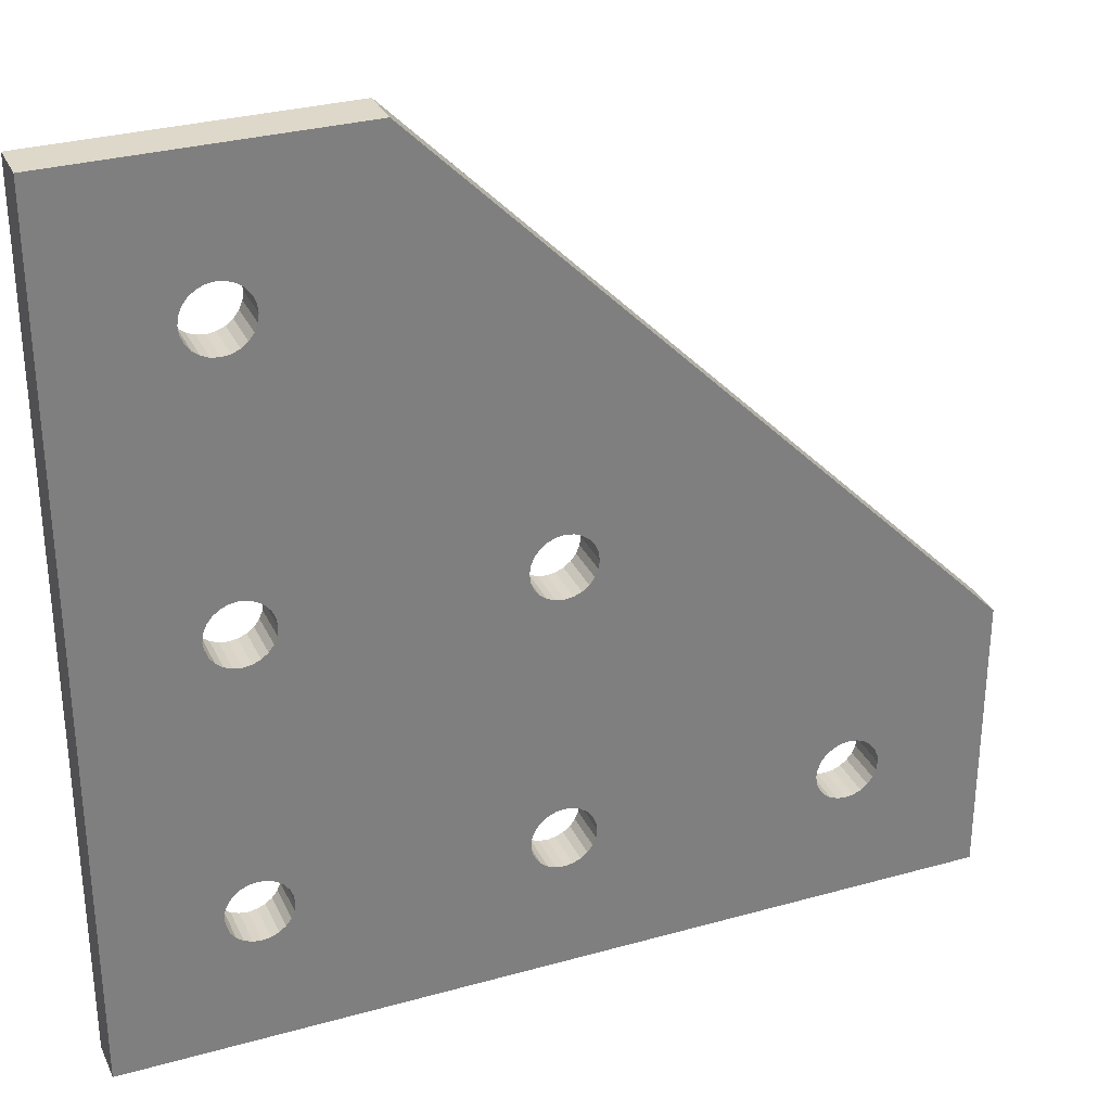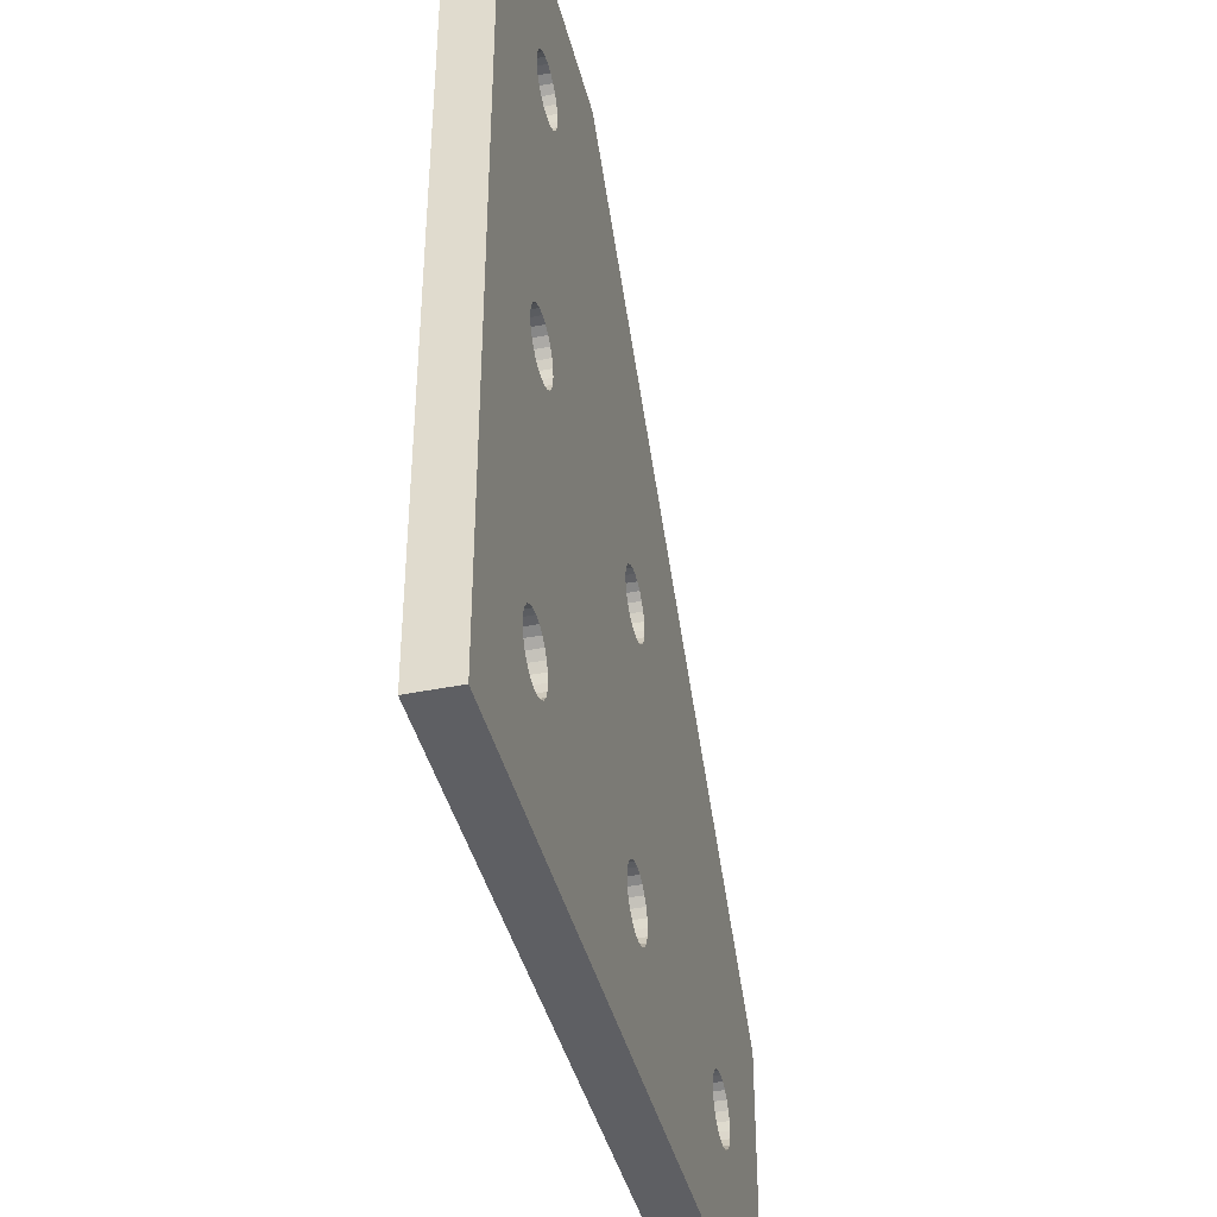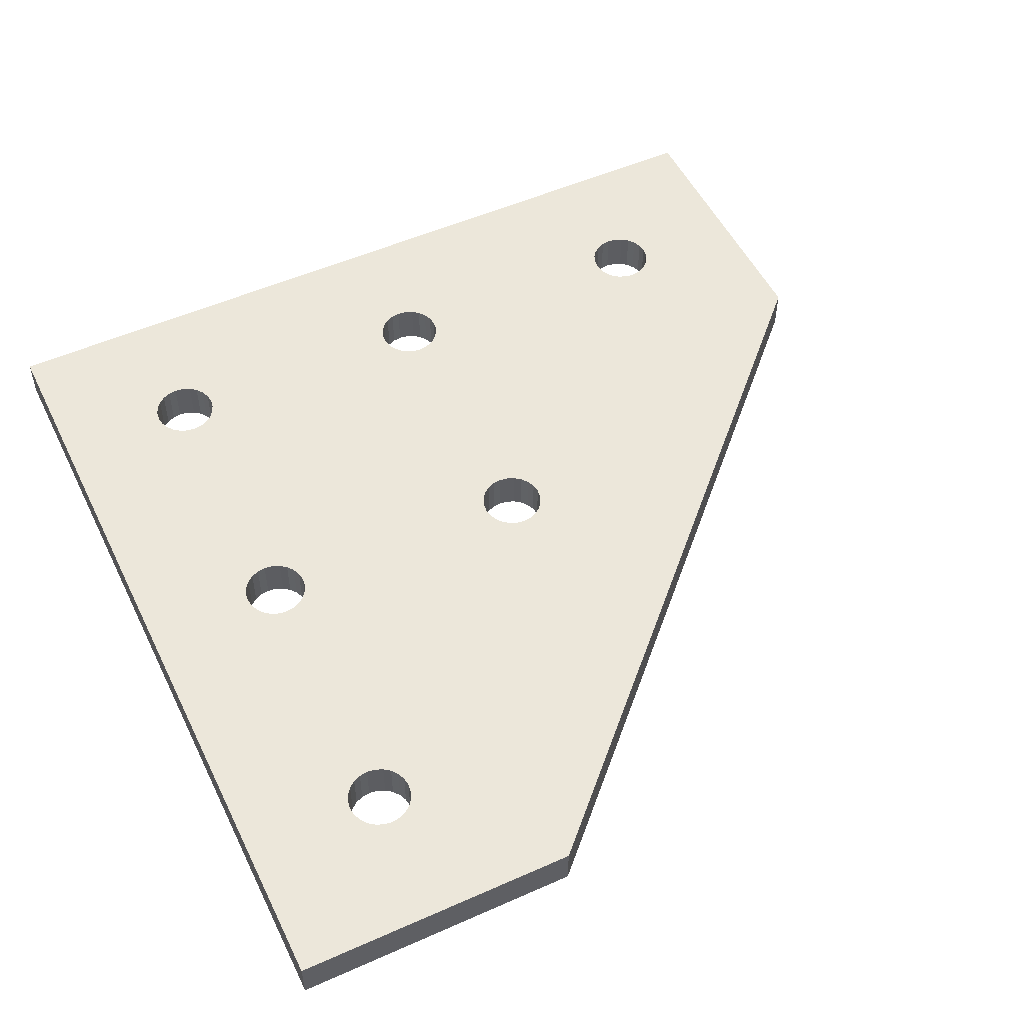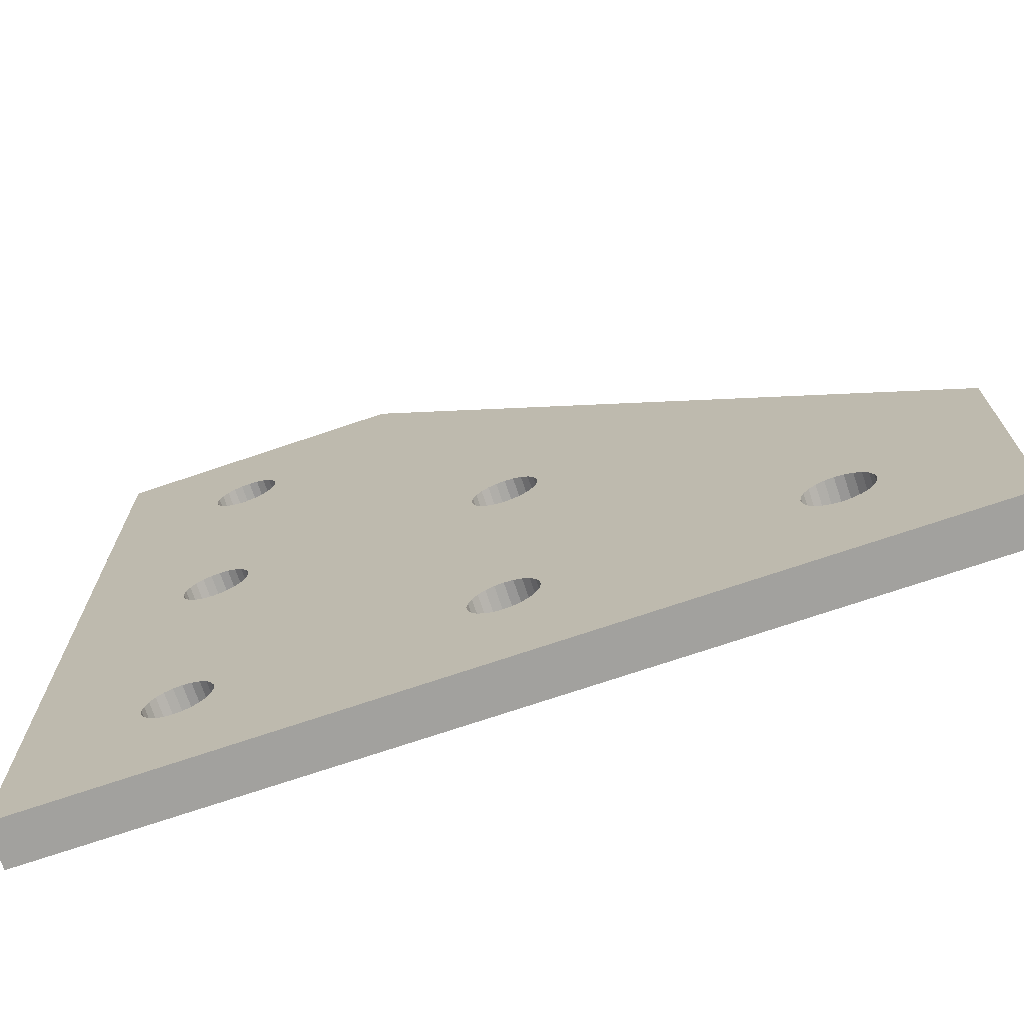
<metadata>
{"format":"obj","ext":"obj","renderer":"f3d","projection":"perspective","resolution":1024,"background":"white","views":[{"elev":31.0,"azim":-21.8,"up":"+Y"},{"elev":-41.3,"azim":-76.2,"up":"+Y"},{"elev":52.3,"azim":64.4,"up":"+Z"},{"elev":-72.1,"azim":18.7,"up":"+Y"}]}
</metadata>
<code>
v 7.75 50 3
v 7.75 50 0
v 7.827 50.58 0
v 7.827 50.58 3
v 8.051 51.12 3
v 8.051 51.12 0
v 8.409 51.59 3
v 8.409 51.59 0
v 8.875 51.95 3
v 8.875 51.95 0
v 9.418 52.17 3
v 10 52.25 3
v 9.418 52.17 0
v 10.58 52.17 3
v 10 52.25 0
v 11.12 51.95 3
v 10.58 52.17 0
v 11.59 51.59 3
v 11.12 51.95 0
v 11.95 51.12 3
v 11.59 51.59 0
v 12.17 50.58 3
v 11.95 51.12 0
v 12.25 50 3
v 12.17 50.58 0
v 12.25 50 0
v 27.75 30 3
v 27.75 30 0
v 27.83 30.58 0
v 27.83 30.58 3
v 28.05 31.12 3
v 28.05 31.12 0
v 28.41 31.59 3
v 28.41 31.59 0
v 28.88 31.95 3
v 28.88 31.95 0
v 29.42 32.17 3
v 30 32.25 3
v 29.42 32.17 0
v 30.58 32.17 3
v 30 32.25 0
v 31.12 31.95 3
v 30.58 32.17 0
v 31.59 31.59 3
v 31.12 31.95 0
v 31.95 31.12 3
v 31.59 31.59 0
v 32.17 30.58 3
v 31.95 31.12 0
v 32.25 30 3
v 32.17 30.58 0
v 32.25 30 0
v 7.75 30 3
v 7.75 30 0
v 7.827 30.58 0
v 7.827 30.58 3
v 8.051 31.12 3
v 8.051 31.12 0
v 8.409 31.59 3
v 8.409 31.59 0
v 8.875 31.95 3
v 8.875 31.95 0
v 9.418 32.17 3
v 10 32.25 3
v 9.418 32.17 0
v 10.58 32.17 3
v 10 32.25 0
v 11.12 31.95 3
v 10.58 32.17 0
v 11.59 31.59 3
v 11.12 31.95 0
v 11.95 31.12 3
v 11.59 31.59 0
v 12.17 30.58 3
v 11.95 31.12 0
v 12.25 30 3
v 12.17 30.58 0
v 12.25 30 0
v 7.75 10 3
v 7.75 10 0
v 7.827 10.58 0
v 7.827 10.58 3
v 8.051 11.12 3
v 8.051 11.12 0
v 8.409 11.59 3
v 8.409 11.59 0
v 8.875 11.95 3
v 8.875 11.95 0
v 9.418 12.17 3
v 10 12.25 3
v 9.418 12.17 0
v 10.58 12.17 3
v 10 12.25 0
v 11.12 11.95 3
v 10.58 12.17 0
v 11.59 11.59 3
v 11.12 11.95 0
v 11.95 11.12 3
v 11.59 11.59 0
v 12.17 10.58 3
v 11.95 11.12 0
v 12.25 10 3
v 12.17 10.58 0
v 12.25 10 0
v 27.75 10 3
v 27.75 10 0
v 27.83 10.58 0
v 27.83 10.58 3
v 28.05 11.12 3
v 28.05 11.12 0
v 28.41 11.59 3
v 28.41 11.59 0
v 28.88 11.95 3
v 28.88 11.95 0
v 29.42 12.17 3
v 30 12.25 3
v 29.42 12.17 0
v 30.58 12.17 3
v 30 12.25 0
v 31.12 11.95 3
v 30.58 12.17 0
v 31.59 11.59 3
v 31.12 11.95 0
v 31.95 11.12 3
v 31.59 11.59 0
v 32.17 10.58 3
v 31.95 11.12 0
v 32.25 10 3
v 32.17 10.58 0
v 32.25 10 0
v 47.75 10 3
v 47.75 10 0
v 47.83 10.58 0
v 47.83 10.58 3
v 48.05 11.12 3
v 48.05 11.12 0
v 48.41 11.59 3
v 48.41 11.59 0
v 48.88 11.95 3
v 48.88 11.95 0
v 49.42 12.17 3
v 50 12.25 3
v 49.42 12.17 0
v 50.58 12.17 3
v 50 12.25 0
v 51.12 11.95 3
v 50.58 12.17 0
v 51.59 11.59 3
v 51.12 11.95 0
v 51.95 11.12 3
v 51.59 11.59 0
v 52.17 10.58 3
v 51.95 11.12 0
v 52.25 10 3
v 52.17 10.58 0
v 52.25 10 0
v 52.17 9.418 3
v 51.95 8.875 3
v 52.17 9.418 0
v 51.59 8.409 3
v 51.95 8.875 0
v 51.12 8.051 3
v 51.59 8.409 0
v 50.58 7.827 3
v 51.12 8.051 0
v 50 7.75 3
v 50.58 7.827 0
v 49.42 7.827 3
v 50 7.75 0
v 49.42 7.827 0
v 48.88 8.051 3
v 48.88 8.051 0
v 48.41 8.409 3
v 48.41 8.409 0
v 48.05 8.875 3
v 48.05 8.875 0
v 47.83 9.418 3
v 47.83 9.418 0
v 32.17 9.418 3
v 31.95 8.875 3
v 32.17 9.418 0
v 31.59 8.409 3
v 31.95 8.875 0
v 31.12 8.051 3
v 31.59 8.409 0
v 30.58 7.827 3
v 31.12 8.051 0
v 30 7.75 3
v 30.58 7.827 0
v 29.42 7.827 3
v 30 7.75 0
v 29.42 7.827 0
v 28.88 8.051 3
v 28.88 8.051 0
v 28.41 8.409 3
v 28.41 8.409 0
v 28.05 8.875 3
v 28.05 8.875 0
v 27.83 9.418 3
v 27.83 9.418 0
v 12.17 9.418 3
v 11.95 8.875 3
v 12.17 9.418 0
v 11.59 8.409 3
v 11.95 8.875 0
v 11.12 8.051 3
v 11.59 8.409 0
v 10.58 7.827 3
v 11.12 8.051 0
v 10 7.75 3
v 10.58 7.827 0
v 9.418 7.827 3
v 10 7.75 0
v 9.418 7.827 0
v 8.875 8.051 3
v 8.875 8.051 0
v 8.409 8.409 3
v 8.409 8.409 0
v 8.051 8.875 3
v 8.051 8.875 0
v 7.827 9.418 3
v 7.827 9.418 0
v 12.17 29.42 3
v 11.95 28.88 3
v 12.17 29.42 0
v 11.59 28.41 3
v 11.95 28.88 0
v 11.12 28.05 3
v 11.59 28.41 0
v 10.58 27.83 3
v 11.12 28.05 0
v 10 27.75 3
v 10.58 27.83 0
v 9.418 27.83 3
v 10 27.75 0
v 9.418 27.83 0
v 8.875 28.05 3
v 8.875 28.05 0
v 8.409 28.41 3
v 8.409 28.41 0
v 8.051 28.88 3
v 8.051 28.88 0
v 7.827 29.42 3
v 7.827 29.42 0
v 32.17 29.42 3
v 31.95 28.88 3
v 32.17 29.42 0
v 31.59 28.41 3
v 31.95 28.88 0
v 31.12 28.05 3
v 31.59 28.41 0
v 30.58 27.83 3
v 31.12 28.05 0
v 30 27.75 3
v 30.58 27.83 0
v 29.42 27.83 3
v 30 27.75 0
v 29.42 27.83 0
v 28.88 28.05 3
v 28.88 28.05 0
v 28.41 28.41 3
v 28.41 28.41 0
v 28.05 28.88 3
v 28.05 28.88 0
v 27.83 29.42 3
v 27.83 29.42 0
v 12.17 49.42 3
v 11.95 48.88 3
v 12.17 49.42 0
v 11.59 48.41 3
v 11.95 48.88 0
v 11.12 48.05 3
v 11.59 48.41 0
v 10.58 47.83 3
v 11.12 48.05 0
v 10 47.75 3
v 10.58 47.83 0
v 9.418 47.83 3
v 10 47.75 0
v 9.418 47.83 0
v 8.875 48.05 3
v 8.875 48.05 0
v 8.409 48.41 3
v 8.409 48.41 0
v 8.051 48.88 3
v 8.051 48.88 0
v 7.827 49.42 3
v 7.827 49.42 0
v 20 60 3
v 60 20 3
v 60 20 0
v 20 60 0
v 60 0 3
v 60 0 0
v 0 0 3
v 0 0 0
v 0 60 3
v 0 60 0
f 1 2 3
f 4 1 3
f 5 4 6
f 4 3 6
f 7 5 8
f 5 6 8
f 9 7 10
f 11 9 10
f 7 8 10
f 12 11 13
f 11 10 13
f 14 12 15
f 12 13 15
f 16 14 17
f 14 15 17
f 18 16 19
f 16 17 19
f 20 18 21
f 18 19 21
f 22 20 23
f 20 21 23
f 24 22 25
f 22 23 25
f 24 25 26
f 27 28 29
f 30 27 29
f 31 30 32
f 30 29 32
f 33 31 34
f 31 32 34
f 35 33 36
f 37 35 36
f 33 34 36
f 38 37 39
f 37 36 39
f 40 38 41
f 38 39 41
f 42 40 43
f 40 41 43
f 44 42 45
f 42 43 45
f 46 44 47
f 44 45 47
f 48 46 49
f 46 47 49
f 50 48 51
f 48 49 51
f 50 51 52
f 53 54 55
f 56 53 55
f 57 56 58
f 56 55 58
f 59 57 60
f 57 58 60
f 61 59 62
f 63 61 62
f 59 60 62
f 64 63 65
f 63 62 65
f 66 64 67
f 64 65 67
f 68 66 69
f 66 67 69
f 70 68 71
f 68 69 71
f 72 70 73
f 70 71 73
f 74 72 75
f 72 73 75
f 76 74 77
f 74 75 77
f 76 77 78
f 79 80 81
f 82 79 81
f 83 82 84
f 82 81 84
f 85 83 86
f 83 84 86
f 87 85 88
f 89 87 88
f 85 86 88
f 90 89 91
f 89 88 91
f 92 90 93
f 90 91 93
f 94 92 95
f 92 93 95
f 96 94 97
f 94 95 97
f 98 96 99
f 96 97 99
f 100 98 101
f 98 99 101
f 102 100 103
f 100 101 103
f 102 103 104
f 105 106 107
f 108 105 107
f 109 108 110
f 108 107 110
f 111 109 112
f 109 110 112
f 113 111 114
f 115 113 114
f 111 112 114
f 116 115 117
f 115 114 117
f 118 116 119
f 116 117 119
f 120 118 121
f 118 119 121
f 122 120 123
f 120 121 123
f 124 122 125
f 122 123 125
f 126 124 127
f 124 125 127
f 128 126 129
f 126 127 129
f 128 129 130
f 131 132 133
f 134 131 133
f 135 134 136
f 134 133 136
f 137 135 138
f 135 136 138
f 139 137 140
f 141 139 140
f 137 138 140
f 142 141 143
f 141 140 143
f 144 142 145
f 142 143 145
f 146 144 147
f 144 145 147
f 148 146 149
f 146 147 149
f 150 148 151
f 148 149 151
f 152 150 153
f 150 151 153
f 154 152 155
f 152 153 155
f 154 155 156
f 157 154 156
f 158 157 159
f 157 156 159
f 160 158 161
f 158 159 161
f 162 160 163
f 160 161 163
f 164 162 165
f 162 163 165
f 166 164 167
f 164 165 167
f 168 166 169
f 166 167 169
f 168 169 170
f 171 168 172
f 168 170 172
f 173 171 174
f 171 172 174
f 175 173 176
f 173 174 176
f 177 175 178
f 175 176 178
f 131 177 132
f 177 178 132
f 179 128 130
f 180 179 181
f 179 130 181
f 182 180 183
f 180 181 183
f 184 182 185
f 182 183 185
f 186 184 187
f 184 185 187
f 188 186 189
f 186 187 189
f 190 188 191
f 188 189 191
f 190 191 192
f 193 190 194
f 190 192 194
f 195 193 196
f 193 194 196
f 197 195 198
f 195 196 198
f 199 197 200
f 197 198 200
f 105 199 106
f 199 200 106
f 201 102 104
f 202 201 203
f 201 104 203
f 204 202 205
f 202 203 205
f 206 204 207
f 204 205 207
f 208 206 209
f 206 207 209
f 210 208 211
f 208 209 211
f 212 210 213
f 210 211 213
f 212 213 214
f 215 212 216
f 212 214 216
f 217 215 218
f 215 216 218
f 219 217 220
f 217 218 220
f 221 219 222
f 219 220 222
f 79 221 80
f 221 222 80
f 223 76 78
f 224 223 225
f 223 78 225
f 226 224 227
f 224 225 227
f 228 226 229
f 226 227 229
f 230 228 231
f 228 229 231
f 232 230 233
f 230 231 233
f 234 232 235
f 232 233 235
f 234 235 236
f 237 234 238
f 234 236 238
f 239 237 240
f 237 238 240
f 241 239 242
f 239 240 242
f 243 241 244
f 241 242 244
f 53 243 54
f 243 244 54
f 245 50 52
f 246 245 247
f 245 52 247
f 248 246 249
f 246 247 249
f 250 248 251
f 248 249 251
f 252 250 253
f 250 251 253
f 254 252 255
f 252 253 255
f 256 254 257
f 254 255 257
f 256 257 258
f 259 256 260
f 256 258 260
f 261 259 262
f 259 260 262
f 263 261 264
f 261 262 264
f 265 263 266
f 263 264 266
f 27 265 28
f 265 266 28
f 267 24 26
f 268 267 269
f 267 26 269
f 270 268 271
f 268 269 271
f 272 270 273
f 270 271 273
f 274 272 275
f 272 273 275
f 276 274 277
f 274 275 277
f 278 276 279
f 276 277 279
f 278 279 280
f 281 278 282
f 278 280 282
f 283 281 284
f 281 282 284
f 285 283 286
f 283 284 286
f 287 285 288
f 285 286 288
f 1 287 2
f 287 288 2
f 289 290 291
f 289 291 292
f 290 293 294
f 290 294 291
f 293 295 296
f 293 296 294
f 295 297 298
f 295 298 296
f 297 289 292
f 297 292 298
f 290 44 46
f 290 141 142
f 290 46 48
f 290 48 50
f 290 142 144
f 290 50 245
f 215 217 295
f 290 144 146
f 290 146 148
f 219 295 217
f 290 148 150
f 290 154 293
f 290 150 152
f 290 152 154
f 212 215 295
f 290 245 141
f 289 37 38
f 289 38 40
f 289 40 42
f 289 42 44
f 221 295 219
f 289 297 12
f 289 12 14
f 289 14 16
f 289 16 18
f 289 18 20
f 289 20 22
f 210 212 295
f 289 22 24
f 289 24 267
f 289 44 290
f 289 267 37
f 79 295 221
f 208 210 295
f 82 295 79
f 239 83 85
f 239 85 87
f 193 195 204
f 193 204 206
f 193 206 208
f 237 239 87
f 241 82 83
f 241 83 239
f 197 204 195
f 197 201 202
f 197 202 204
f 234 237 87
f 234 87 89
f 243 295 82
f 243 82 241
f 190 193 208
f 190 208 295
f 199 201 197
f 199 102 201
f 53 295 243
f 232 234 89
f 232 89 90
f 188 190 295
f 105 102 199
f 230 232 90
f 230 90 92
f 108 98 100
f 108 100 102
f 108 102 105
f 109 98 108
f 109 96 98
f 228 230 92
f 228 92 94
f 228 94 96
f 226 228 96
f 111 96 109
f 261 226 96
f 261 96 111
f 283 57 59
f 283 59 61
f 263 226 261
f 263 224 226
f 259 111 113
f 259 261 111
f 171 182 184
f 171 184 186
f 171 173 182
f 285 57 283
f 175 179 180
f 175 180 182
f 175 182 173
f 281 283 61
f 256 113 115
f 256 115 116
f 256 259 113
f 265 224 263
f 265 76 223
f 265 223 224
f 177 179 175
f 287 57 285
f 287 56 57
f 278 281 61
f 278 61 63
f 168 171 186
f 254 256 116
f 276 278 63
f 276 63 64
f 27 76 265
f 131 179 177
f 131 128 179
f 252 254 116
f 252 116 118
f 252 118 120
f 30 76 27
f 30 72 74
f 30 74 76
f 134 128 131
f 134 126 128
f 274 276 64
f 274 64 66
f 250 252 120
f 31 72 30
f 31 70 72
f 135 126 134
f 135 124 126
f 272 274 66
f 272 66 68
f 272 68 70
f 248 120 122
f 248 250 120
f 33 70 31
f 137 122 124
f 137 124 135
f 137 248 122
f 293 168 186
f 293 162 164
f 293 164 166
f 293 166 168
f 293 188 295
f 293 186 188
f 297 1 4
f 297 4 5
f 297 5 7
f 297 56 287
f 297 287 1
f 297 53 56
f 297 295 53
f 270 272 70
f 270 70 33
f 160 162 293
f 9 297 7
f 158 160 293
f 139 246 248
f 139 248 137
f 268 270 33
f 268 33 35
f 11 297 9
f 141 246 139
f 157 158 293
f 245 246 141
f 267 35 37
f 267 268 35
f 154 157 293
f 12 297 11
f 156 155 291
f 143 247 291
f 296 218 216
f 155 153 291
f 153 151 291
f 218 296 220
f 151 149 291
f 149 147 291
f 147 145 291
f 145 143 291
f 294 156 291
f 220 296 222
f 247 52 291
f 52 51 291
f 51 49 291
f 296 216 214
f 49 47 291
f 39 269 292
f 45 43 292
f 43 41 292
f 41 39 292
f 222 296 80
f 15 298 292
f 291 47 292
f 26 25 292
f 25 23 292
f 23 21 292
f 21 19 292
f 19 17 292
f 296 214 213
f 17 15 292
f 269 26 292
f 47 45 292
f 80 296 81
f 296 213 211
f 196 207 198
f 207 205 198
f 207 196 194
f 209 207 194
f 86 240 238
f 88 86 238
f 240 86 242
f 86 84 242
f 84 81 242
f 209 194 192
f 296 211 192
f 211 209 192
f 242 81 244
f 81 296 244
f 88 238 236
f 93 91 236
f 91 88 236
f 198 205 200
f 205 203 200
f 203 104 200
f 93 236 235
f 200 104 106
f 296 192 191
f 244 296 54
f 97 95 233
f 95 93 233
f 93 235 233
f 104 103 107
f 103 101 107
f 106 104 107
f 107 101 110
f 101 99 110
f 97 233 231
f 110 99 112
f 112 99 229
f 97 231 229
f 99 97 229
f 112 229 262
f 60 58 286
f 284 60 286
f 114 112 260
f 112 262 260
f 262 229 264
f 229 227 264
f 185 174 172
f 187 185 172
f 174 185 176
f 185 183 176
f 183 181 176
f 62 60 282
f 60 284 282
f 176 181 178
f 114 260 258
f 119 117 258
f 117 114 258
f 264 227 266
f 227 225 266
f 225 78 266
f 189 187 170
f 187 172 170
f 62 282 280
f 65 62 280
f 58 55 288
f 286 58 288
f 119 258 257
f 266 78 28
f 65 280 279
f 67 65 279
f 181 130 132
f 178 181 132
f 123 121 255
f 121 119 255
f 119 257 255
f 28 78 29
f 78 77 29
f 77 75 29
f 132 130 133
f 130 129 133
f 129 127 133
f 67 279 277
f 71 69 277
f 69 67 277
f 123 255 253
f 29 75 32
f 75 73 32
f 127 125 136
f 133 127 136
f 71 277 275
f 123 253 251
f 125 123 251
f 32 73 34
f 136 125 138
f 125 251 138
f 189 170 294
f 170 169 294
f 169 167 294
f 167 165 294
f 165 163 294
f 191 189 294
f 296 191 294
f 54 296 298
f 288 55 298
f 6 3 298
f 3 2 298
f 2 288 298
f 55 54 298
f 34 73 273
f 73 71 273
f 71 275 273
f 6 298 8
f 294 163 161
f 251 249 140
f 138 251 140
f 36 34 271
f 34 273 271
f 8 298 10
f 140 249 247
f 36 271 39
f 294 161 159
f 39 271 269
f 140 247 143
f 10 298 13
f 294 159 156
f 13 298 15

</code>
